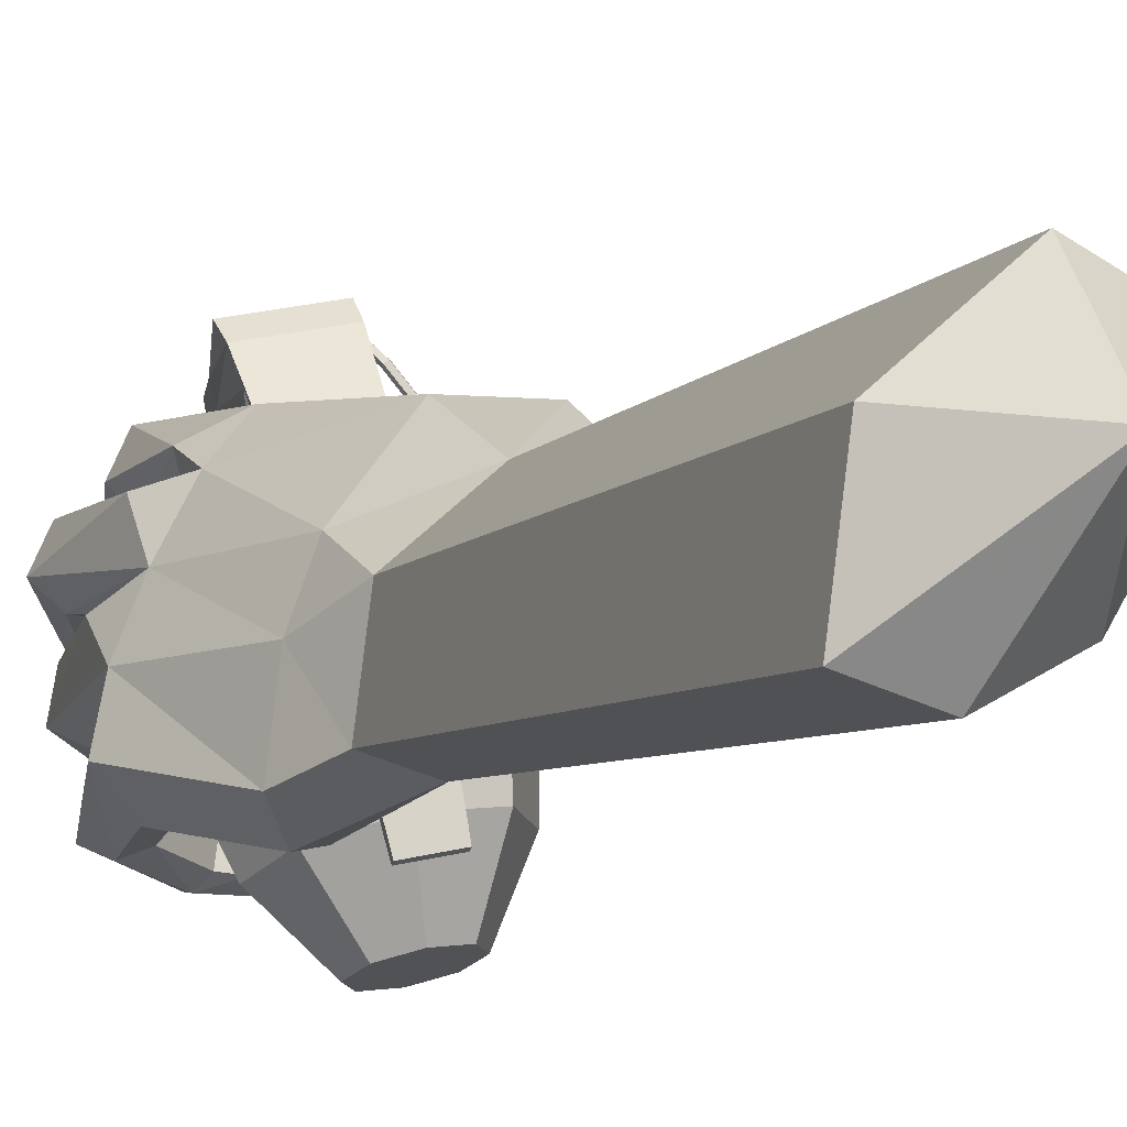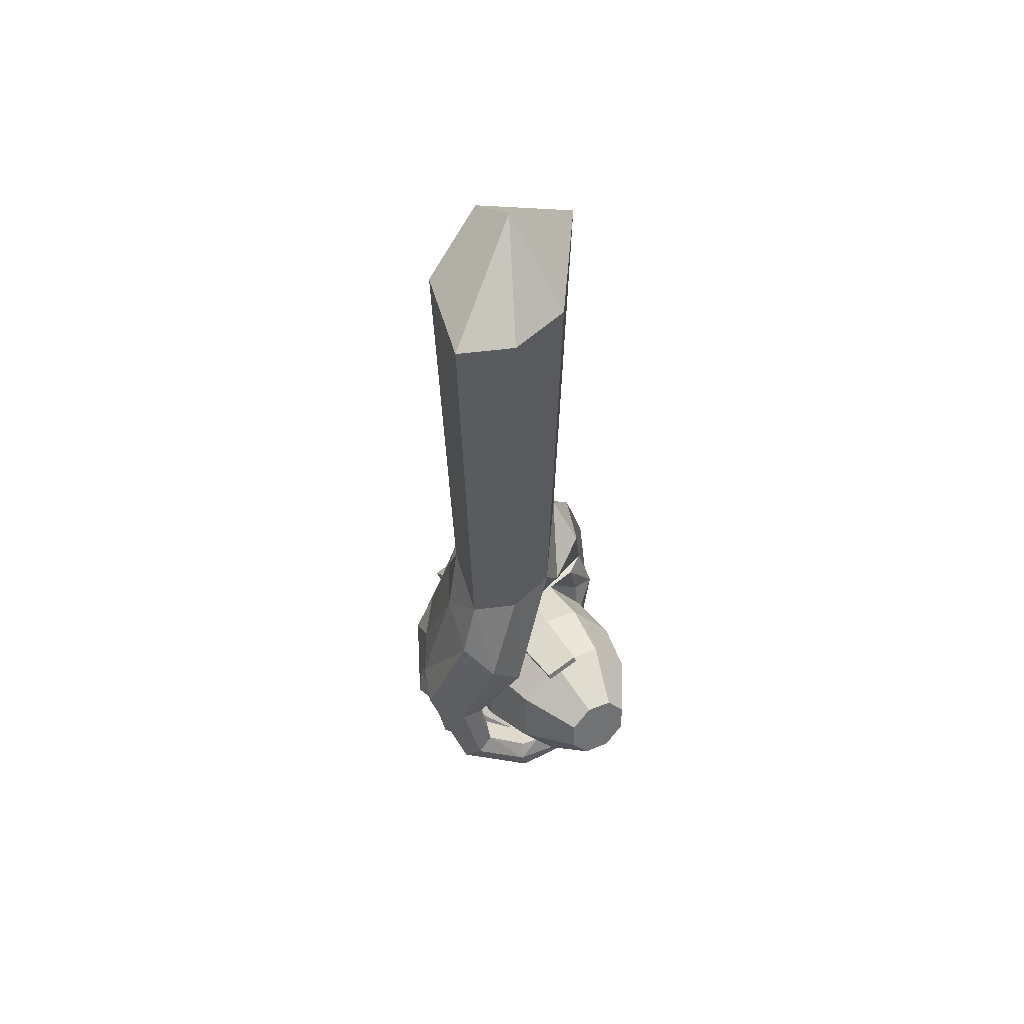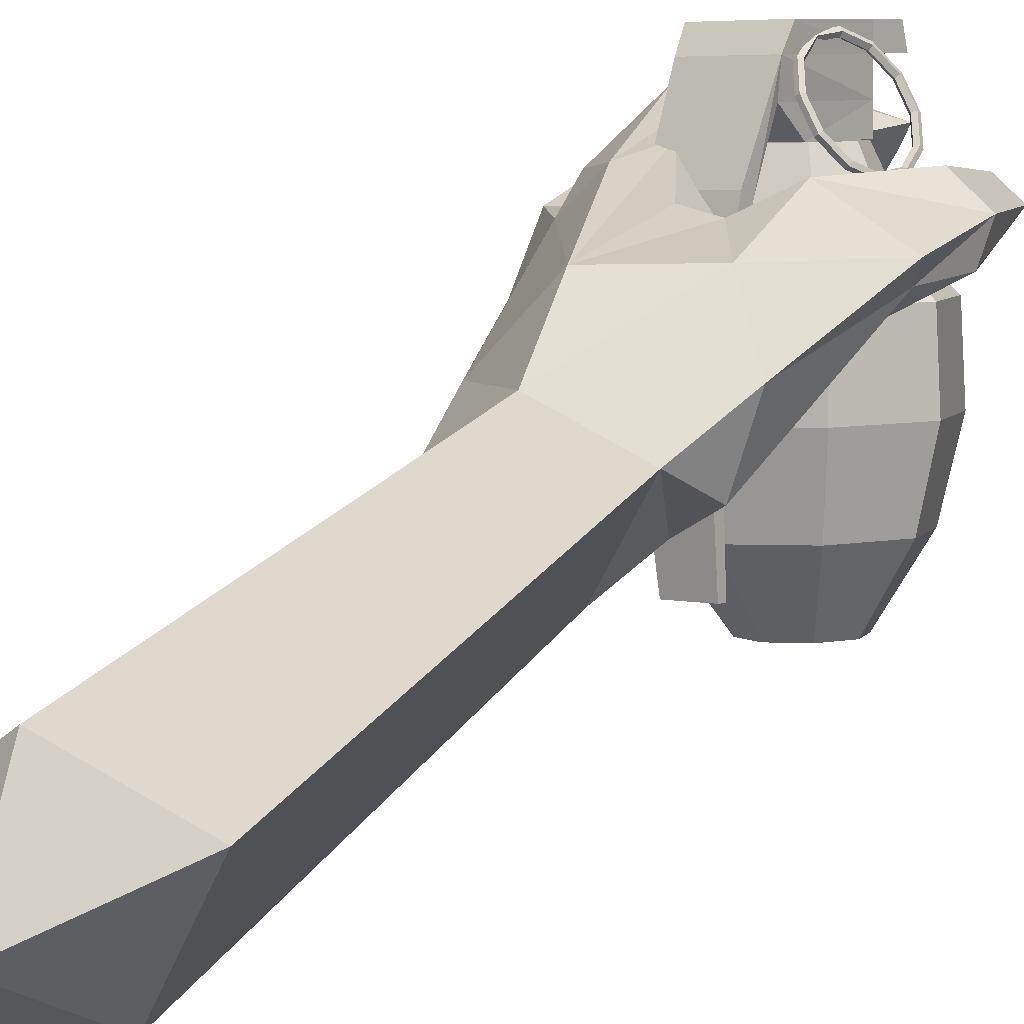
<metadata>
{"format":"obj","ext":"obj","renderer":"f3d","projection":"perspective","resolution":1024,"background":"white","views":[{"elev":-7.9,"azim":-25.4,"up":"+Y"},{"elev":53.3,"azim":-22.4,"up":"+Z"},{"elev":22.0,"azim":25.0,"up":"+Y"}]}
</metadata>
<code>
o leftHand
v -0.4063 -0.5102 1.787
v -0.1568 -0.3843 1.755
v -0.279 -0.1328 2.088
v -0.6238 -0.448 1.781
v -0.5867 -0.07829 1.809
v -0.2911 0.1848 1.855
v 0.06323 0.03671 1.829
v -0.2194 -0.1961 -0.4332
v -0.3579 0.1426 -0.9917
v -0.1099 -0.0634 -0.6568
v -0.4844 -0.08297 -0.985
v -0.4306 0.08027 -1.01
v 0.04854 0.1501 -0.8726
v 0.1362 0.06646 -0.7392
v 0.02553 0.1506 -0.7732
v -0.08318 0.1876 -0.75
v -0.2119 0.2292 -0.82
v -0.3475 0.2742 -1.251
v -0.3955 0.1647 -1.249
v -0.5033 0.1652 -1.249
v -0.4942 0.1558 -1.016
v -0.4745 0.08651 -1.288
v -0.529 -0.03136 -1.287
v -0.5832 -0.05382 -1.01
v -0.5587 -0.09241 -1.256
v -0.4771 -0.154 -1.211
v -0.6373 -0.01713 -1.312
v -0.5531 0.1634 -1.315
v -0.1128 0.3131 -0.5807
v -0.2349 0.317 -0.6141
v -0.3751 0.3423 -0.9458
v -0.4154 0.3545 -1.251
v -0.5004 -0.2763 -1.198
v -0.5387 -0.2939 -0.9009
v -0.5698 -0.4561 -0.8453
v -0.3902 -0.5207 -0.5424
v -0.6593 -0.4758 -0.8124
v -0.5325 -0.5493 -0.3865
v -0.3831 -0.4462 -0.03447
v -0.1795 -0.3435 -0.0605
v -0.08286 -0.2505 -0.2432
v 0.226 0.161 -0.7603
v 0.2855 0.1362 -0.9758
v 0.1873 0.09991 -0.9489
v 0.07346 0.1761 -0.9655
v 0.06983 -0.1236 -0.1637
v 0 0 0
v 0.127 0.1224 -0.2097
v 0.274 0.2573 -0.674
v 0.3063 0.2487 -1.024
v -0.5961 -0.5165 -1.125
v -0.5298 -0.4879 -1.08
v -0.5116 -0.387 -1.093
v -0.5638 -0.3439 -1.149
v -0.6146 -0.2876 -0.9377
v -0.6016 -0.2926 -1.237
v -0.7512 -0.1876 -0.7474
v -0.6721 0.002895 -0.7511
v -0.7387 -0.07228 -0.9109
v -0.5303 -0.09383 -0.01678
v -0.2891 0.1208 0.02089
v -0.5338 0.01457 -0.2428
v -0.6065 -0.184 -0.2472
v -0.5605 -0.3955 -0.03923
v -0.638 -0.4547 -0.2536
v -0.7938 -0.3665 -0.7316
v -0.6582 -0.4826 -1.175
v -0.6379 -0.3727 -1.19
v -0.6844 -0.2481 -1.285
v -0.6567 -0.1178 -1.297
v -0.5666 0.1971 -0.7561
v -0.3174 0.2809 -0.2687
v -0.4503 0.3317 -0.7739
v -0.5695 0.2628 -0.9062
v -0.7123 0.05331 -1.333
v -0.6614 0.1677 -0.9067
v -0.5763 0.2422 -1.264
v -0.5208 0.3608 -1.266
v -0.000399 0.3062 -0.3467
v -0.657 0.1723 -1.335
v 0.009132 0.3716 -0.729
v 0.187 0.3319 -1.042
v 0.09311 0.2703 -1.003
v 0.1141 0.1914 -1.336
v 0.2236 0.1052 -1.34
v 0.06885 0.1053 -1.176
v 0.1693 0.0346 -1.16
v 0.1907 0.2358 -1.333
v 0.2759 0.1769 -1.32
v -0.3269 0.2996 -1.536
v -0.3175 0.135 -1.504
v -0.4066 0.1278 -1.533
v -0.256 0.09989 -1.56
v -0.2035 0.05856 -1.761
v -0.2087 0.202 -1.562
v -0.1456 0.1835 -1.763
v -0.2743 0.2283 -1.505
v -0.1741 0.1206 -1.774
v -0.2186 -0.1852 -1.695
v -0.185 -0.1249 -1.706
v -0.1606 -0.06004 -1.696
v -0.4107 0.08735 -1.57
v -0.376 0.02472 -1.507
v -0.4201 -0.07052 -1.506
v -0.339 -0.1129 -1.536
v -0.4913 -0.08617 -1.567
v -0.2916 -0.01082 -1.538
v -0.3984 -0.3554 -1.452
v -0.3448 -0.3165 -1.384
v -0.2527 -0.3412 -1.392
v -0.09244 -0.401 -1.517
v -0.2288 -0.2317 -1.403
v -0.0631 -0.2668 -1.53
v -0.3575 -0.1694 -1.47
v -0.3225 -0.2141 -1.393
v -0.07082 -0.3363 -1.533
v -0.1647 -0.4697 -1.226
v -0.2735 -0.4399 -1.194
v -0.1779 -0.542 -1.215
v -0.3871 -0.5642 -1.256
v -0.1378 -0.5697 -1.248
v -0.2905 -0.5321 -1.181
v -0.3652 -0.5247 -1.195
v -0.3486 -0.4361 -1.207
v -0.3586 -0.4078 -1.278
v -0.1191 -0.4675 -1.262
v -0.1166 -0.521 -1.256
v -0.1478 -0.5547 -1.3
v -0.1336 -0.4903 -1.309
v -0.37 -0.5563 -1.344
v -0.3493 -0.4443 -1.361
v -0.2504 0.1099 -1.793
v -0.2154 0.1852 -1.794
v -0.4506 0.1805 -1.617
v -0.3962 0.2974 -1.619
v -0.397 -0.3377 -1.564
v -0.1046 -0.2923 -1.587
v -0.1218 -0.3713 -1.579
v -0.3673 -0.2036 -1.577
v -0.2152 -0.06685 -1.747
v -0.2494 -0.1405 -1.746
v -0.5033 -0.05184 -1.677
v -0.4449 0.07343 -1.679
v 0.01974 -0.6776 -0.7979
v 0.08832 -0.6909 -0.8873
v 0.2013 -0.4449 -0.9027
v 0.06242 -0.4178 -0.7214
v 0.07381 -0.721 -0.9958
v 0.1718 -0.5057 -1.122
v -0.01529 -0.7502 -1.06
v -0.008599 -0.5648 -1.252
v -0.1268 -0.7614 -1.042
v -0.2344 -0.5875 -1.215
v -0.1954 -0.748 -0.9523
v -0.3733 -0.5605 -1.034
v -0.1809 -0.718 -0.8438
v -0.344 -0.4996 -0.8145
v -0.09176 -0.6888 -0.7798
v -0.1635 -0.4405 -0.6849
v -0.1184 0.3392 -1.049
v -0.04417 0.3248 -1.146
v -0.05987 0.2923 -1.263
v -0.1562 0.2607 -1.333
v -0.2769 0.2486 -1.313
v -0.351 0.263 -1.216
v -0.3353 0.2955 -1.099
v -0.239 0.3271 -1.03
v -0.4033 0.04329 -0.9716
v -0.2342 0.09867 -0.8502
v -0.4308 -0.01375 -1.178
v -0.3006 -0.03905 -1.347
v -0.089 -0.01778 -1.382
v 0.08013 0.0376 -1.26
v 0.1077 0.09464 -1.054
v -0.02251 0.1199 -0.8844
v -0.4555 -0.02336 -0.9173
v -0.2431 0.04618 -0.7649
v -0.4901 -0.09499 -1.176
v -0.3266 -0.1268 -1.389
v -0.06085 -0.1 -1.432
v 0.1515 -0.03051 -1.28
v 0.1861 0.04113 -1.021
v 0.02264 0.07289 -0.8078
v -0.4286 -0.2614 -0.8517
v -0.2114 -0.1903 -0.6958
v -0.464 -0.3347 -1.116
v -0.2968 -0.3672 -1.334
v -0.02491 -0.3399 -1.378
v 0.1924 -0.2687 -1.222
v 0.2277 -0.1955 -0.9578
v 0.06051 -0.163 -0.7397
v -0.3118 0.4916 -1.387
v -0.3019 0.4219 -1.369
v -0.4138 0.4947 -1.025
v -0.419 0.5528 -1.091
v -0.1498 0.5478 -0.9649
v -0.1473 0.6075 -1.028
v -0.07954 0.4667 -1.318
v -0.08945 0.5364 -1.336
v -0.06057 0.5132 -1.442
v -0.04587 0.4397 -1.441
v -0.2683 0.3949 -1.492
v -0.283 0.4685 -1.493
v -0.2782 0.2487 -1.32
v -0.05585 0.2935 -1.269
v -0.1177 0.3471 -1.027
v -0.3441 0.3015 -1.079
v -0.2889 0.328 -1.343
v -0.3883 0.4026 -0.999
v -0.1005 -0.513 -0.5524
v -0.2446 -0.542 -0.5854
v -0.2371 -0.549 -0.612
v -0.093 -0.52 -0.579
v -0.1483 0.4509 -0.9441
v -0.06651 0.3727 -1.292
v -0.3994 0.2592 -0.8387
v -0.1608 0.3073 -0.784
v -0.3856 0.2342 -0.8763
v -0.1474 0.2821 -0.8217
v -0.3655 -0.003563 -0.7
v -0.1505 0.03971 -0.6507
v -0.139 0.02721 -0.6893
v -0.3542 -0.01612 -0.7386
v -0.2866 -0.3108 -0.658
v -0.2965 -0.3017 -0.623
v -0.1301 -0.2682 -0.5849
v -0.1204 -0.2774 -0.6199
v -0.0984 0.463 -0.9707
v -0.1265 0.515 -1.027
v -0.1226 0.5278 -1.021
v -0.0929 0.4729 -0.9611
v -0.05209 0.3987 -0.9504
v -0.04404 0.405 -0.9397
v -9e-06 0.3393 -0.9717
v 0.01091 0.3423 -0.9622
v 0.04388 0.3008 -1.029
v 0.05722 0.3017 -1.023
v 0.06783 0.2935 -1.107
v 0.08248 0.294 -1.105
v 0.06541 0.3193 -1.185
v 0.07993 0.3212 -1.187
v 0.03728 0.3713 -1.241
v 0.05025 0.3761 -1.246
v -0.009036 0.4356 -1.261
v 0.001385 0.444 -1.268
v -0.06112 0.495 -1.24
v -0.05356 0.5066 -1.245
v -0.105 0.5335 -1.183
v -0.09988 0.5472 -1.185
v -0.129 0.5408 -1.105
v -0.1251 0.555 -1.103
v -0.1347 0.5337 -1.015
v -0.1025 0.4741 -0.9499
v -0.04949 0.4005 -0.9266
v 0.0101 0.3326 -0.9511
v 0.06033 0.2885 -1.017
v 0.08773 0.2801 -1.106
v 0.08496 0.3097 -1.195
v 0.05277 0.3692 -1.259
v -0.000224 0.4428 -1.282
v -0.05981 0.5107 -1.258
v -0.11 0.5548 -1.192
v -0.1374 0.5632 -1.103
v -0.1461 0.5246 -1.017
v -0.1139 0.4651 -0.9525
v -0.0609 0.3915 -0.9293
v -0.00131 0.3236 -0.9537
v 0.04891 0.2795 -1.019
v 0.07631 0.2711 -1.108
v 0.07354 0.3006 -1.197
v 0.04135 0.3602 -1.262
v -0.01164 0.4337 -1.285
v -0.07123 0.5017 -1.261
v -0.1215 0.5457 -1.195
v -0.1489 0.5541 -1.106
v -0.1411 0.5131 -1.025
v -0.1114 0.4582 -0.9654
v -0.06251 0.3903 -0.944
v -0.007561 0.3277 -0.9665
v 0.03875 0.2871 -1.027
v 0.06401 0.2793 -1.109
v 0.06146 0.3065 -1.191
v 0.03178 0.3614 -1.251
v -0.01708 0.4293 -1.272
v -0.07203 0.4919 -1.25
v -0.1183 0.5326 -1.189
v -0.1436 0.5403 -1.107
f 200 201 202
f 204 205 207
f 199 192 195
f 210 211 212
f 199 198 200
f 198 193 202
f 193 192 202
f 192 199 203
f 214 209 207
f 209 214 219
f 154 152 156
f 165 166 164
f 203 200 202
f 205 206 207
f 197 199 195
f 213 210 212
f 198 201 200
f 201 198 202
f 192 203 202
f 199 200 203
f 206 214 207
f 218 209 219
f 152 150 156
f 150 148 156
f 148 145 156
f 145 144 158
f 156 145 158
f 166 167 160
f 164 166 160
f 163 164 162
f 164 160 161
f 162 164 161
f 1 2 3
f 4 1 3
f 4 3 5
f 6 5 3
f 6 3 7
f 2 7 3
f 8 9 10
f 9 8 11
f 12 9 11
f 13 14 15
f 15 14 16
f 16 14 10
f 17 16 10
f 9 17 10
f 18 17 9
f 9 19 18
f 9 20 19
f 20 9 21
f 12 21 9
f 12 22 21
f 12 23 22
f 11 23 12
f 11 24 23
f 25 24 11
f 11 26 25
f 27 23 24
f 28 21 22
f 17 29 16
f 30 29 17
f 31 30 17
f 18 31 17
f 32 31 18
f 11 33 26
f 34 33 11
f 11 8 34
f 34 8 35
f 35 8 36
f 35 36 37
f 37 36 38
f 36 39 38
f 40 39 36
f 36 8 40
f 8 41 40
f 8 10 41
f 42 41 10
f 10 14 42
f 42 14 43
f 14 44 43
f 14 45 44
f 13 45 14
f 46 41 42
f 40 41 47
f 47 41 46
f 47 46 48
f 48 46 42
f 49 48 42
f 50 49 42
f 43 50 42
f 51 35 37
f 35 51 52
f 35 52 34
f 34 52 53
f 34 53 54
f 54 55 34
f 34 55 33
f 56 33 55
f 57 58 59
f 60 61 62
f 60 62 63
f 60 63 64
f 65 64 63
f 65 38 64
f 65 66 38
f 37 38 66
f 37 66 51
f 67 51 66
f 66 57 67
f 67 57 68
f 68 57 54
f 55 54 57
f 55 57 56
f 69 56 57
f 57 59 69
f 69 59 70
f 70 59 25
f 39 64 38
f 66 65 57
f 71 72 73
f 71 62 72
f 58 62 71
f 58 63 62
f 57 63 58
f 57 65 63
f 74 71 73
f 25 59 24
f 59 58 24
f 24 58 27
f 27 58 75
f 58 76 75
f 58 71 76
f 76 71 21
f 74 21 71
f 21 74 20
f 77 20 74
f 77 74 78
f 78 74 73
f 78 73 32
f 31 32 73
f 73 72 31
f 31 72 30
f 29 30 72
f 29 72 79
f 21 28 76
f 80 76 28
f 75 76 80
f 48 49 79
f 79 47 48
f 61 47 79
f 72 61 79
f 72 62 61
f 79 81 29
f 79 49 81
f 50 81 49
f 82 81 50
f 81 82 83
f 83 13 81
f 13 83 45
f 29 81 16
f 15 16 81
f 13 15 81
f 84 85 86
f 86 85 87
f 43 87 85
f 87 43 44
f 44 86 87
f 45 86 44
f 86 45 84
f 83 84 45
f 83 82 84
f 88 89 85
f 85 89 43
f 50 43 89
f 89 82 50
f 88 82 89
f 82 88 84
f 84 88 85
f 32 18 90
f 19 91 18
f 19 92 91
f 93 91 92
f 92 94 93
f 94 95 93
f 96 95 94
f 90 95 96
f 95 90 97
f 18 97 90
f 18 91 97
f 91 93 97
f 97 93 95
f 94 98 96
f 20 92 19
f 99 100 101
f 28 22 102
f 22 103 102
f 22 104 103
f 104 105 103
f 105 104 106
f 106 99 105
f 99 107 105
f 101 107 99
f 102 107 101
f 107 102 103
f 103 105 107
f 23 104 22
f 23 106 104
f 27 106 23
f 56 108 33
f 33 108 109
f 110 109 108
f 108 111 110
f 111 112 110
f 113 112 111
f 114 112 113
f 112 114 115
f 26 115 114
f 26 109 115
f 33 109 26
f 115 110 112
f 109 110 115
f 111 116 113
f 25 26 114
f 117 118 119
f 120 121 122
f 122 123 120
f 52 120 123
f 52 123 53
f 53 123 124
f 53 124 125
f 118 125 124
f 125 118 126
f 117 126 118
f 126 117 127
f 119 127 117
f 121 127 119
f 119 122 121
f 119 118 122
f 124 122 118
f 123 122 124
f 51 120 52
f 54 53 125
f 128 129 127
f 121 128 127
f 121 120 128
f 130 128 120
f 120 51 130
f 67 130 51
f 130 67 131
f 131 67 68
f 131 68 54
f 125 131 54
f 131 125 129
f 126 129 125
f 126 127 129
f 130 129 128
f 131 129 130
f 132 133 98
f 94 132 98
f 94 92 132
f 134 132 92
f 92 20 134
f 77 134 20
f 134 77 135
f 135 77 78
f 135 78 32
f 90 135 32
f 135 90 133
f 96 133 90
f 96 98 133
f 134 133 132
f 135 133 134
f 136 137 138
f 139 137 136
f 136 69 139
f 139 69 70
f 139 70 25
f 114 139 25
f 139 114 137
f 113 137 114
f 113 116 137
f 138 137 116
f 111 138 116
f 111 108 138
f 136 138 108
f 108 56 136
f 69 136 56
f 101 140 102
f 101 100 140
f 141 140 100
f 99 141 100
f 99 106 141
f 142 141 106
f 106 27 142
f 75 142 27
f 142 75 143
f 143 75 80
f 143 80 28
f 102 143 28
f 143 102 140
f 143 140 142
f 142 140 141
f 2 1 39
f 1 4 64
f 60 64 5
f 61 60 6
f 47 61 7
f 40 47 2
f 144 145 146
f 145 148 149
f 148 150 151
f 150 152 153
f 152 154 155
f 154 156 157
f 156 158 159
f 158 144 147
f 168 169 167
f 170 168 165
f 171 170 165
f 172 171 163
f 173 172 162
f 174 173 161
f 175 174 160
f 169 175 167
f 176 177 168
f 178 176 170
f 179 178 171
f 180 179 172
f 181 180 173
f 182 181 173
f 183 182 174
f 177 183 169
f 184 185 177
f 186 184 178
f 187 186 178
f 188 187 179
f 189 188 180
f 190 189 182
f 191 190 183
f 185 191 183
f 157 159 184
f 155 157 186
f 153 155 187
f 151 153 188
f 149 151 189
f 146 149 190
f 147 146 191
f 159 147 185
f 192 193 194
f 195 194 196
f 197 196 198
f 193 208 209
f 198 196 215
f 193 198 215
f 215 214 206
f 208 215 204
f 209 208 204
f 196 194 216
f 194 209 216
f 214 196 219
f 217 216 220
f 219 217 222
f 218 219 222
f 216 218 220
f 220 223 224
f 221 220 226
f 222 221 226
f 223 222 227
f 226 225 210
f 227 226 210
f 224 227 213
f 225 224 212
f 228 229 231
f 232 228 231
f 234 232 233
f 236 234 235
f 238 236 239
f 240 238 241
f 242 240 241
f 244 242 245
f 246 244 245
f 248 246 247
f 250 248 249
f 229 250 251
f 231 230 252
f 233 231 254
f 235 233 255
f 237 235 255
f 239 237 257
f 241 239 258
f 243 241 259
f 245 243 260
f 247 245 261
f 249 247 262
f 251 249 263
f 230 251 252
f 253 252 264
f 254 253 266
f 255 254 266
f 256 255 268
f 257 256 268
f 258 257 269
f 259 258 270
f 260 259 272
f 261 260 272
f 262 261 274
f 263 262 275
f 252 263 275
f 265 264 277
f 266 265 277
f 267 266 278
f 268 267 279
f 269 268 281
f 270 269 282
f 271 270 283
f 272 271 284
f 273 272 285
f 274 273 285
f 275 274 286
f 264 275 276
f 277 276 228
f 278 277 232
f 279 278 234
f 280 279 234
f 281 280 236
f 282 281 238
f 283 282 240
f 284 283 244
f 285 284 246
f 286 285 248
f 287 286 250
f 276 287 250
f 40 2 39
f 39 1 64
f 64 4 5
f 60 5 6
f 61 6 7
f 47 7 2
f 147 144 146
f 146 145 149
f 149 148 151
f 151 150 153
f 153 152 155
f 155 154 157
f 157 156 159
f 159 158 147
f 166 168 167
f 168 166 165
f 164 171 165
f 171 164 163
f 172 163 162
f 173 162 161
f 174 161 160
f 175 160 167
f 177 169 168
f 176 168 170
f 178 170 171
f 179 171 172
f 180 172 173
f 174 182 173
f 175 183 174
f 183 175 169
f 176 184 177
f 184 176 178
f 179 187 178
f 180 188 179
f 181 189 180
f 189 181 182
f 190 182 183
f 177 185 183
f 159 185 184
f 157 184 186
f 155 186 187
f 153 187 188
f 151 188 189
f 149 189 190
f 146 190 191
f 147 191 185
f 195 192 194
f 197 195 196
f 199 197 198
f 194 193 209
f 196 214 215
f 208 193 215
f 205 215 206
f 215 205 204
f 207 209 204
f 217 196 216
f 209 218 216
f 196 217 219
f 221 217 220
f 217 221 222
f 223 218 222
f 218 223 220
f 225 220 224
f 220 225 226
f 227 222 226
f 224 223 227
f 225 211 210
f 213 227 210
f 212 224 213
f 211 225 212
f 229 230 231
f 233 232 231
f 235 234 233
f 237 236 235
f 236 237 239
f 238 239 241
f 243 242 241
f 242 243 245
f 247 246 245
f 249 248 247
f 251 250 249
f 230 229 251
f 253 231 252
f 231 253 254
f 233 254 255
f 256 237 255
f 237 256 257
f 239 257 258
f 241 258 259
f 243 259 260
f 245 260 261
f 247 261 262
f 249 262 263
f 251 263 252
f 265 253 264
f 253 265 266
f 267 255 266
f 255 267 268
f 269 257 268
f 270 258 269
f 271 259 270
f 259 271 272
f 273 261 272
f 261 273 274
f 262 274 275
f 264 252 275
f 264 276 277
f 278 266 277
f 279 267 278
f 280 268 279
f 268 280 281
f 269 281 282
f 270 282 283
f 271 283 284
f 272 284 285
f 286 274 285
f 287 275 286
f 275 287 276
f 276 229 228
f 277 228 232
f 278 232 234
f 236 280 234
f 238 281 236
f 240 282 238
f 242 283 240
f 283 242 244
f 284 244 246
f 285 246 248
f 286 248 250
f 229 276 250

</code>
